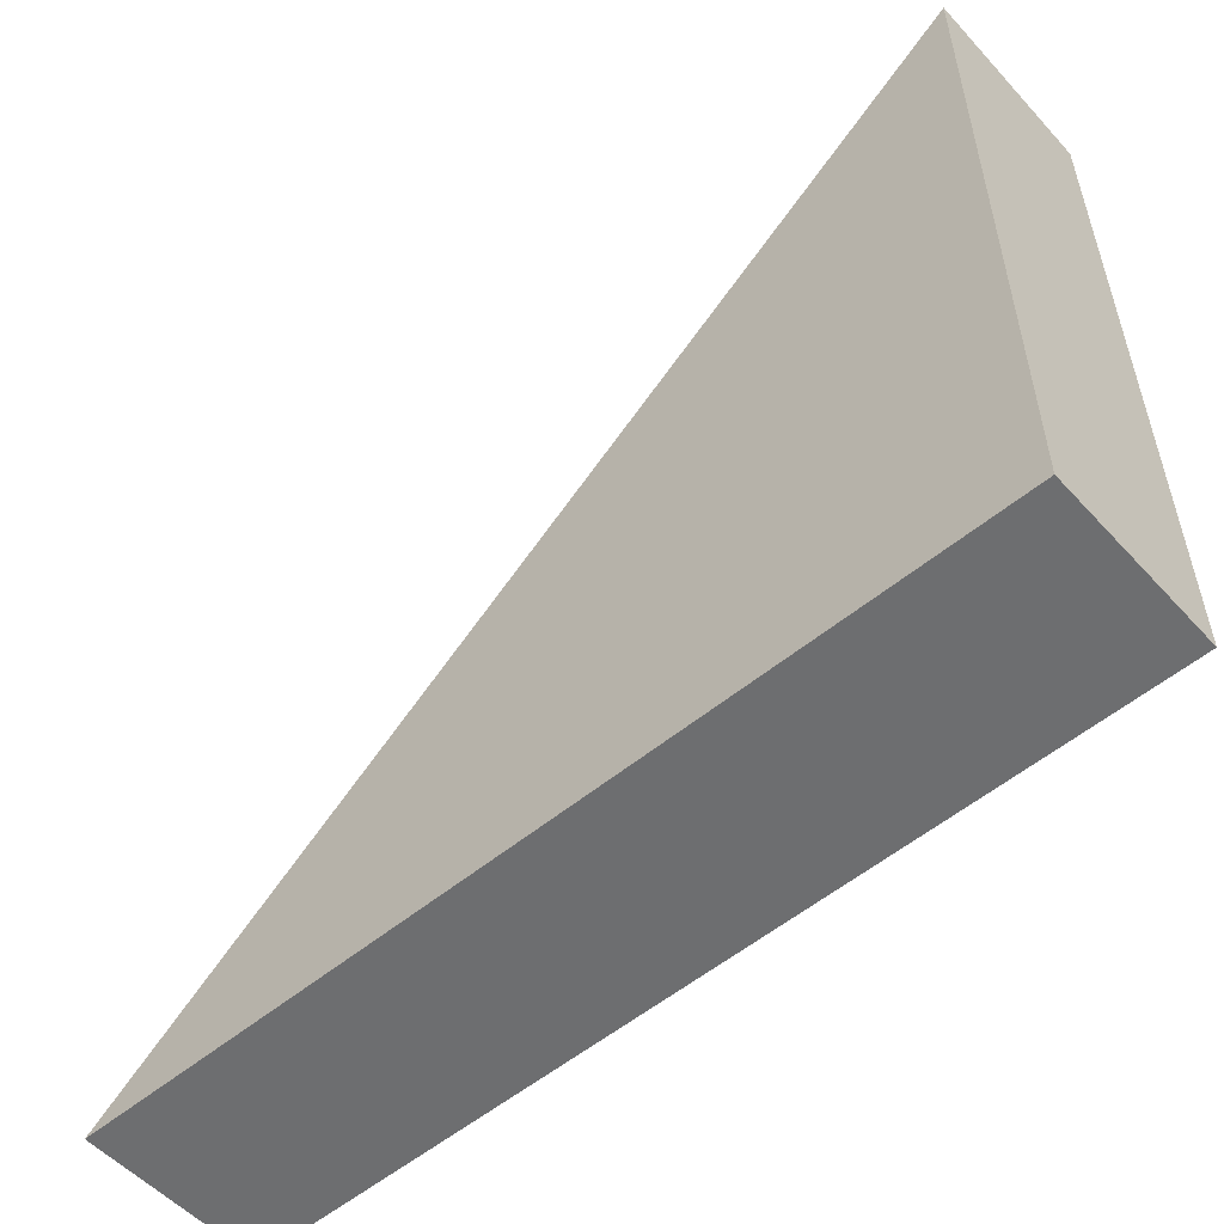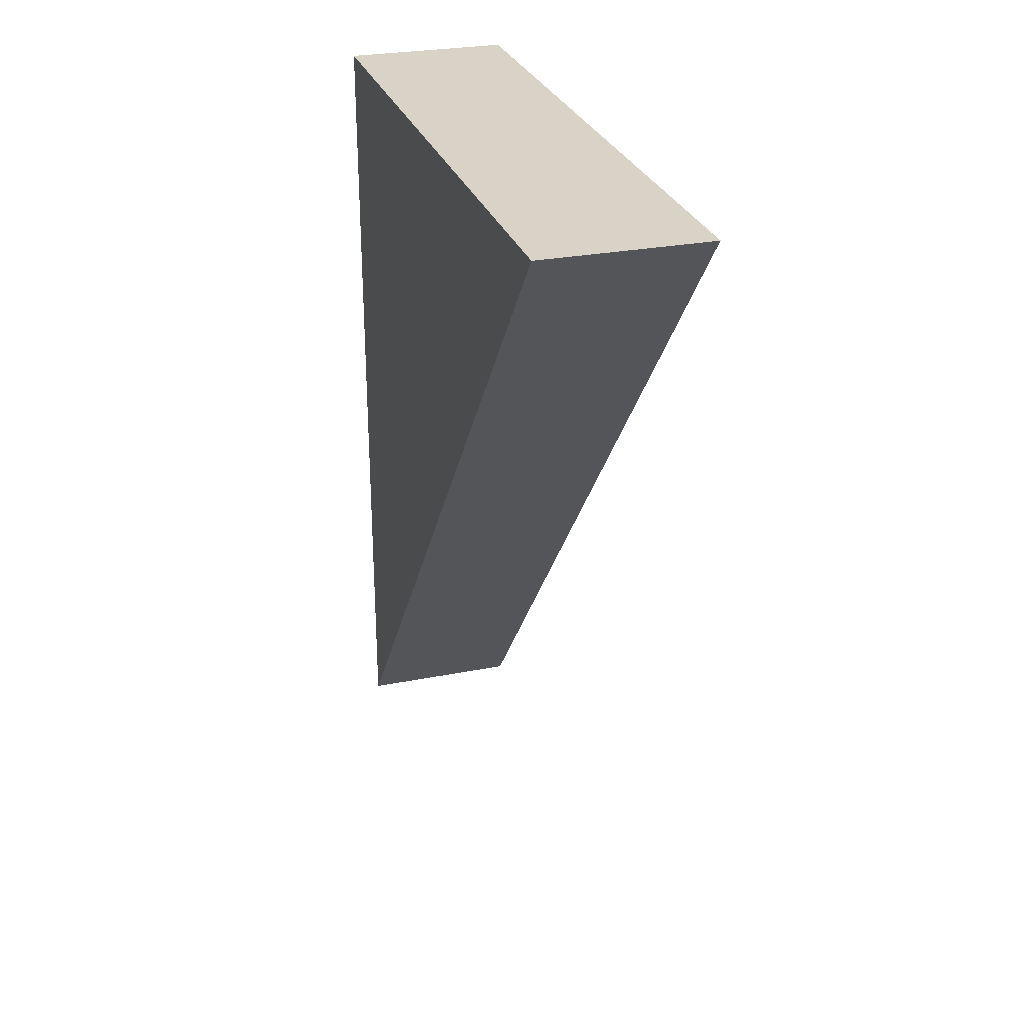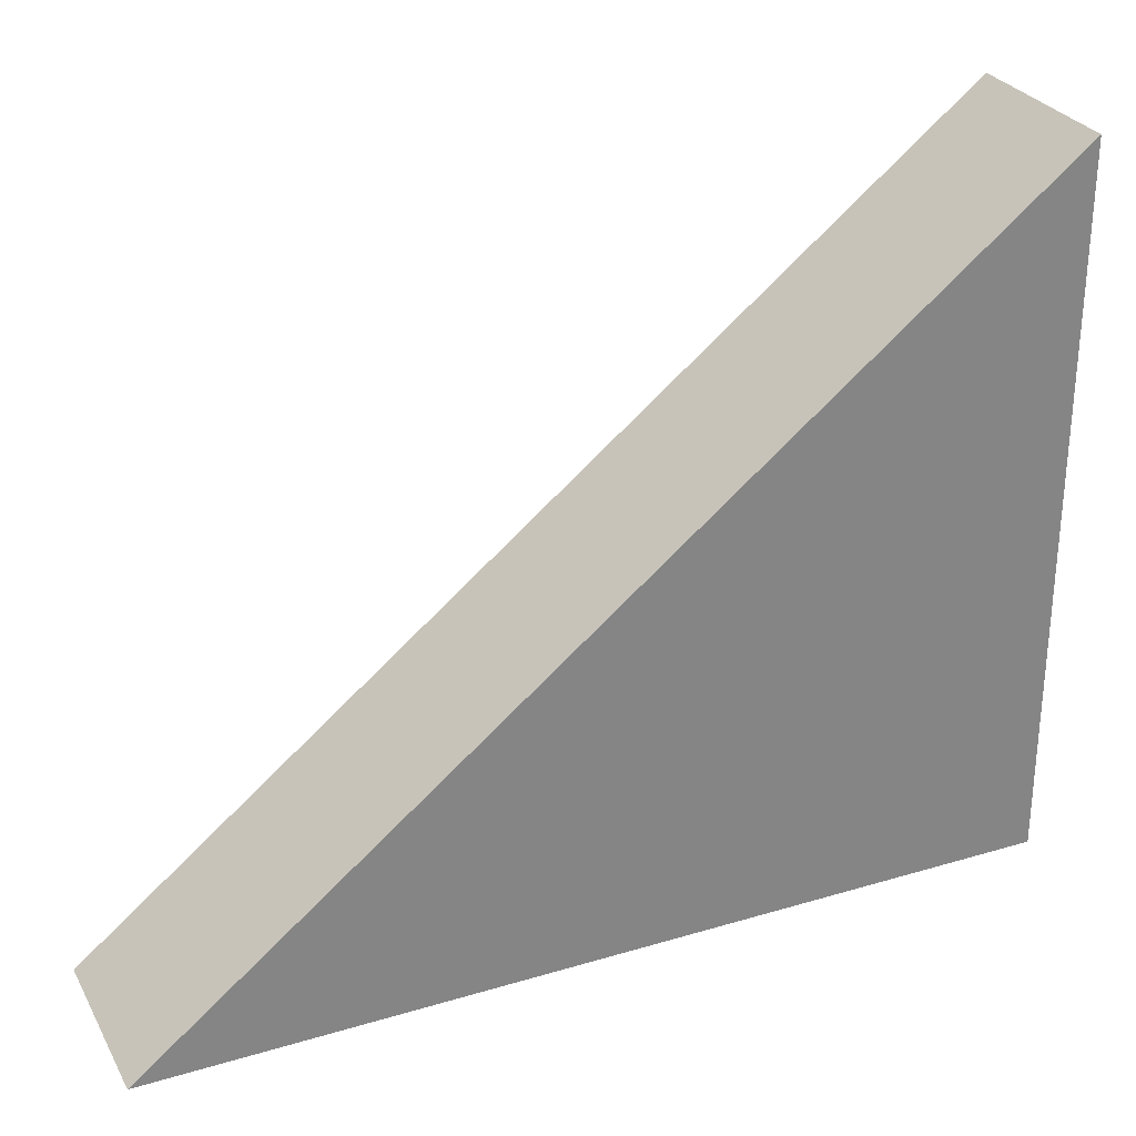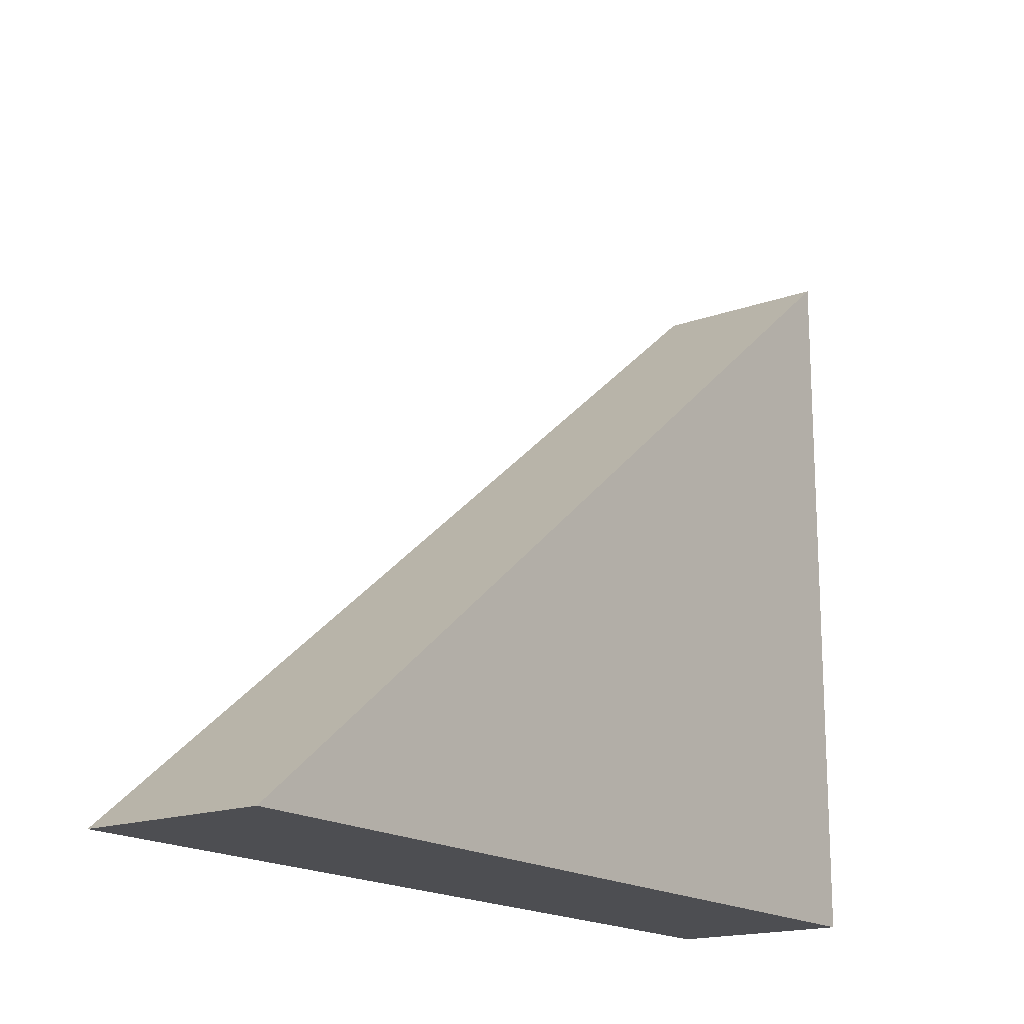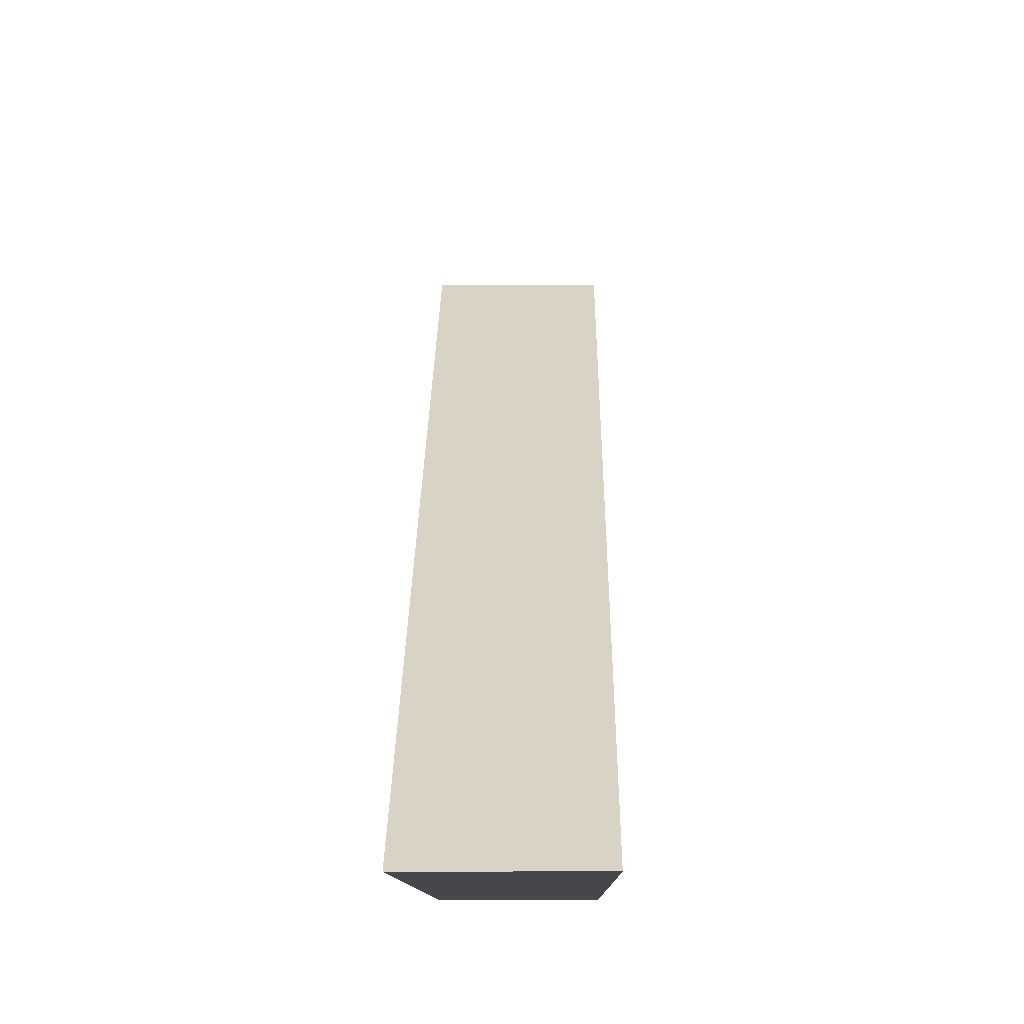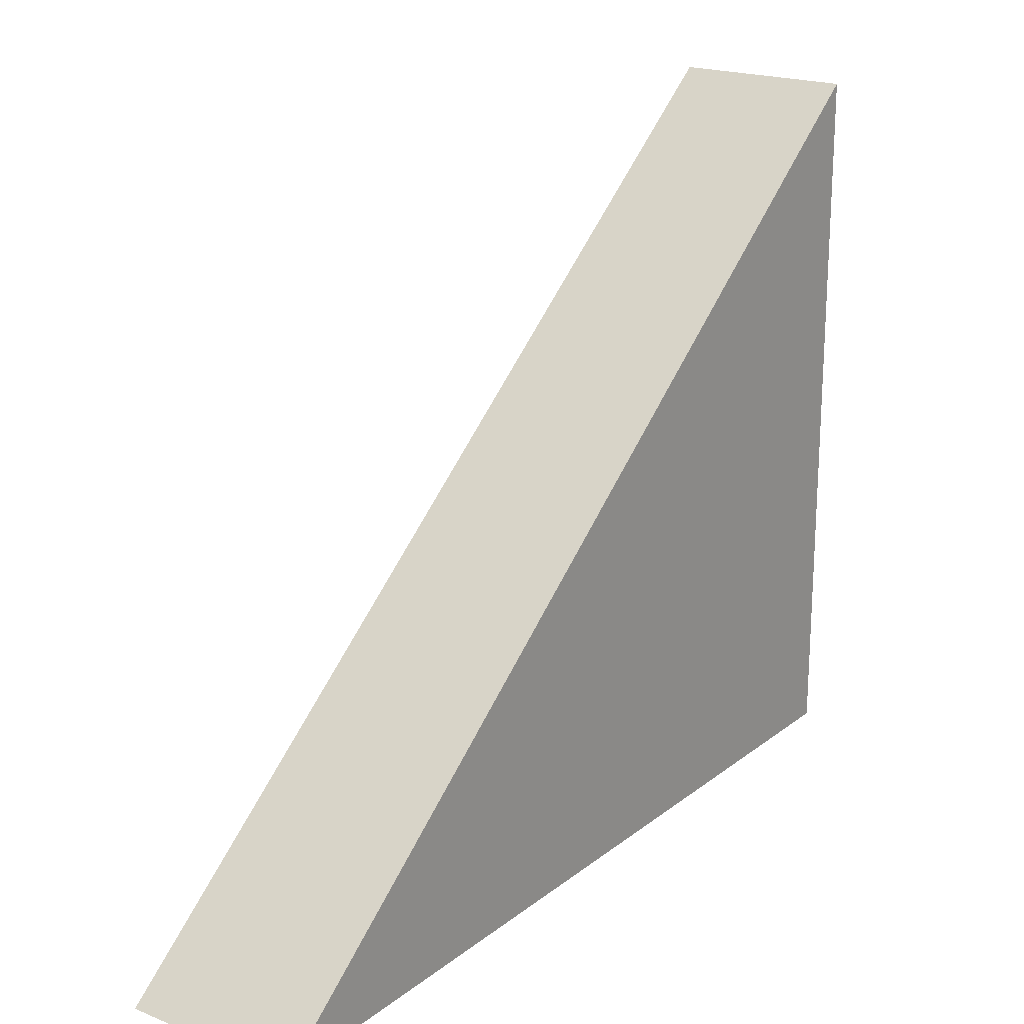
<metadata>
{"format":"obj","ext":"obj","renderer":"f3d","projection":"perspective","resolution":1024,"background":"white","views":[{"elev":-54.3,"azim":-48.6,"up":"+Y"},{"elev":28.1,"azim":163.3,"up":"+Z"},{"elev":28.9,"azim":-114.0,"up":"+Y"},{"elev":-17.2,"azim":-144.0,"up":"+Y"},{"elev":-10.8,"azim":-179.1,"up":"+Y"},{"elev":20.2,"azim":-143.9,"up":"+Y"}]}
</metadata>
<code>
o ramp_side_tile_Cube.025
v -0.2 1.067 0.6667
v 0.2 1.067 0.6667
v -0.2 -0.5333 -1.333
v 0.2 -0.5333 -1.333
v -0.2 -0.5333 0.6667
v 0.2 -0.5333 0.6667
g ramp_side_tile_Cube.025_Wall
f 3 5 1
f 4 2 6
g ramp_side_tile_Cube.025_Dummy
f 1 2 4 3
f 3 4 6 5
f 5 6 2 1

</code>
